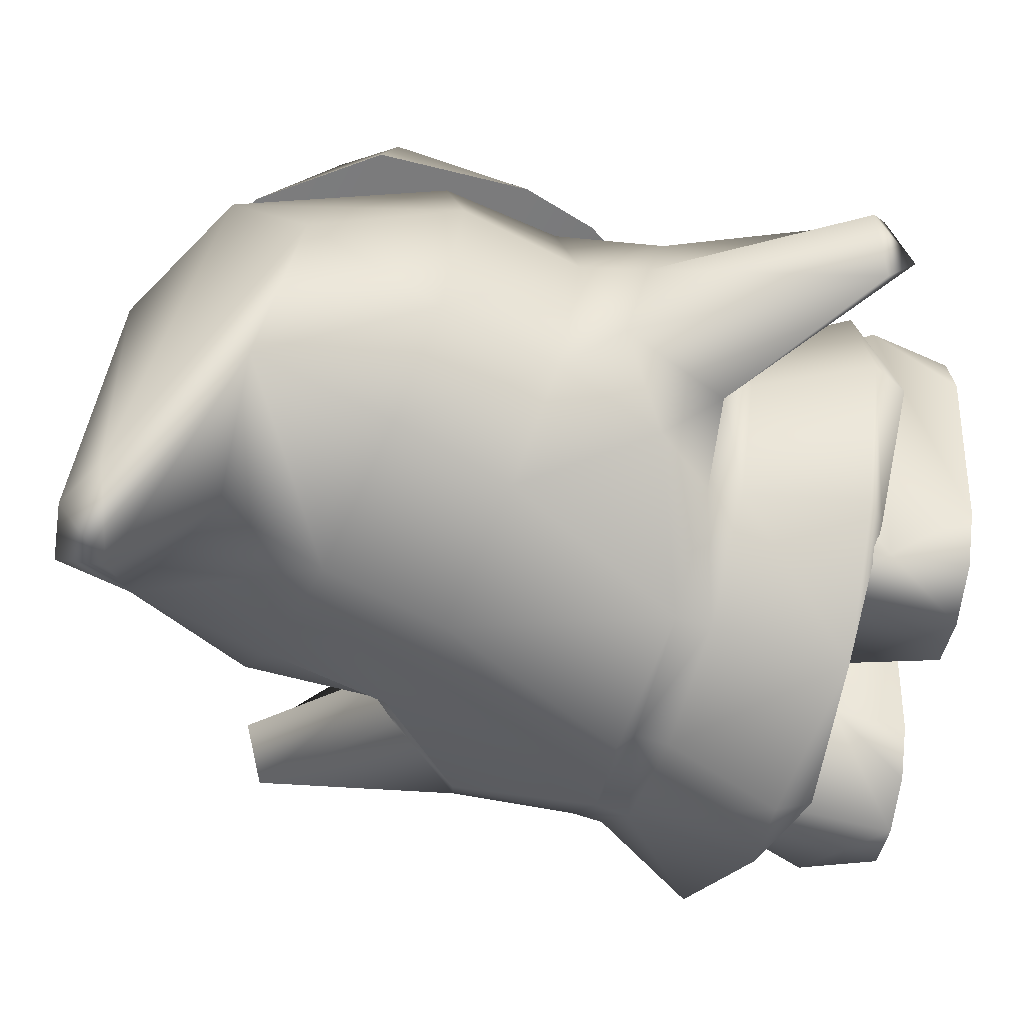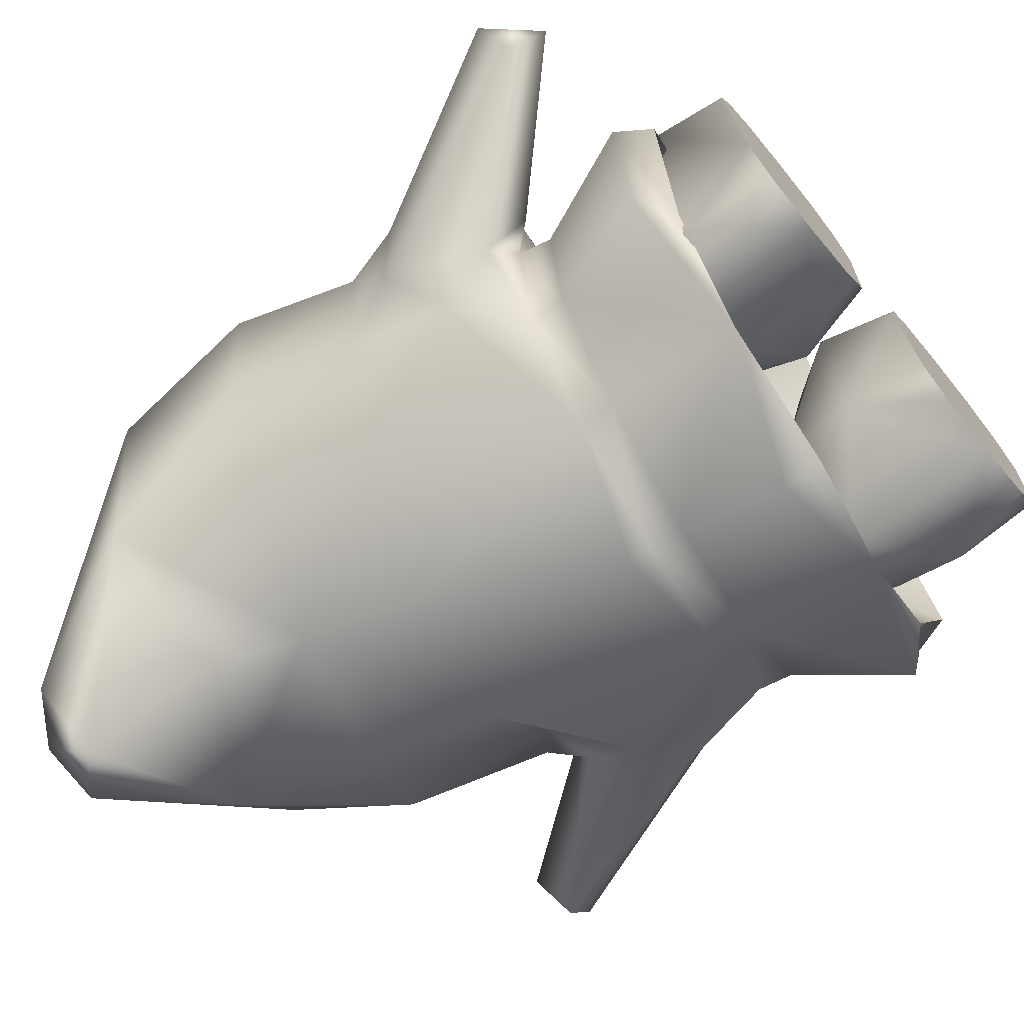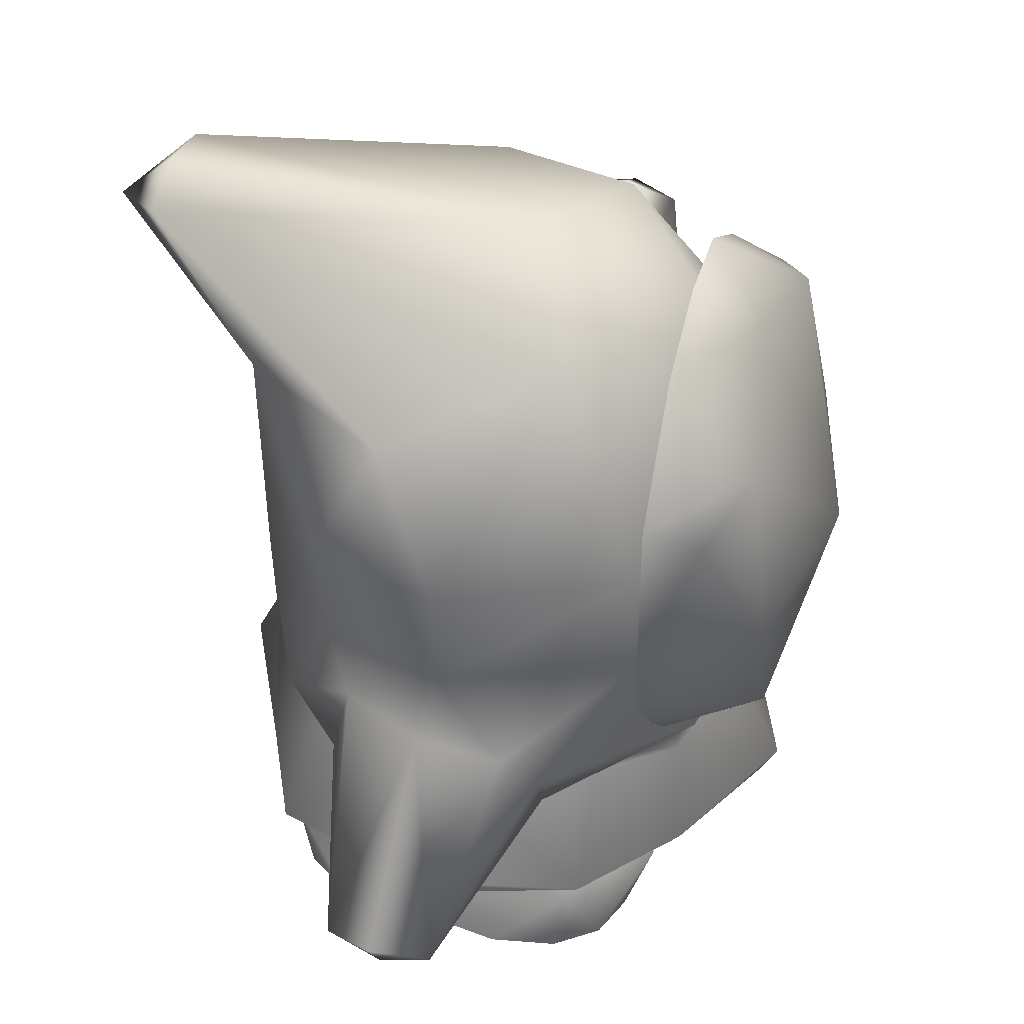
<metadata>
{"format":"obj","ext":"obj","renderer":"f3d","projection":"perspective","resolution":1024,"background":"white","views":[{"elev":-54.1,"azim":-98.5,"up":"+Z"},{"elev":-74.5,"azim":-50.7,"up":"+Z"},{"elev":31.4,"azim":-70.7,"up":"+Y"}]}
</metadata>
<code>
g Heyho_ByeByeAnime6
v -0.4697 0.9781 0.9826
v -0.2156 1.527 1.125
v -0.03501 0.958 0.9614
v -0.7013 1.364 1.022
v -0.8499 1.14 0.6874
v 0.2992 1.236 0.9342
v 0.2552 1.684 0.9616
v -0.6919 0.9674 0.691
v -0.791 1.944 0.9888
v -0.4761 2.264 0.917
v -0.02611 2.2 0.9407
v -0.7708 2.196 0.7288
v -0.9873 1.826 0.7269
v -0.2233 2.38 0.6943
v 0.1704 2.214 0.654
v -0.003495 0.8262 0.7598
v -0.4472 0.8249 0.7194
v 0.3439 1.09 0.6696
v -0.5204 2.359 0.7192
v -0.585 0.8841 0.7016
v 0.4155 1.22 0.6398
v -0.938 1.771 0.8856
v -0.9433 1.36 0.7089
v 0.1821 2.147 0.8151
v 0.4136 1.815 0.6236
v 0.4694 1.581 0.6089
v 0.4487 1.35 0.6193
v -0.8499 1.14 0.6874
v -0.6919 0.9674 0.691
v 0.4694 1.581 0.6089
v 0.4487 1.35 0.6193
v -0.585 0.8841 0.7016
v 0.4155 1.22 0.6398
v -0.4472 0.8249 0.7194
v 0.3439 1.09 0.6696
v -0.003495 0.8262 0.7598
v 0.4136 1.815 0.6236
v -0.9433 1.36 0.7089
v 0.1704 2.214 0.654
v -0.9873 1.826 0.7269
v -0.7708 2.196 0.7288
v -0.2233 2.38 0.6943
v -0.5204 2.359 0.7192
v -0.1859 0.8258 0.8129
v 0.1464 0.8734 0.8129
v -0.1461 0.6655 0.8032
v 0.1534 0.7083 0.8032
v -0.9284 0.837 0.4013
v -1.276 0.3612 0.1809
v -1.025 0.9637 0.3193
v -1.079 1.029 0.07234
v -1.38 0.4348 0.02351
v -1.249 0.2849 0.007919
v -1.286 0.391 -0.1488
v -1.012 1.091 -0.1687
v -0.8955 0.7928 -0.277
v -1.249 0.2849 0.007919
v -0.8534 0.6825 0.03153
v -0.8546 0.9718 -0.4299
v -0.875 0.7354 0.4027
v -0.8534 0.6825 0.03153
v -1.249 0.2849 0.007919
v -1.025 0.9637 0.3193
v -0.8137 1.251 0.6688
v -0.9284 0.837 0.4013
v -1.028 1.22 0.1254
v -0.4398 0.8041 0.762
v -0.04862 0.8493 0.7898
v -0.01992 0.8496 0.7709
v 0.3958 0.9237 0.762
v 0.359 1.624 0.6248
v 0.6653 1.333 0.4038
v 0.5652 1.504 0.3256
v 0.5137 1.71 0.06753
v -0.2131 1.423 0.8962
v 0.5255 1.582 0.0793
v -1.079 1.029 0.07234
v 0.3692 0.9001 0.7077
v 0.6383 0.9444 0.4157
v 0.696 1.22 0.4048
v 0.7347 0.9809 0.02406
v 0.7982 1.29 0.04187
v -0.408 0.7888 0.7077
v -0.681 0.7555 0.4157
v -0.875 0.7354 0.4027
v -0.7869 0.7631 0.02406
v -0.8534 0.6825 0.03153
v -0.03562 0.9168 -0.7704
v -0.04414 0.9736 -0.8449
v -0.4023 0.8587 -0.675
v -0.3021 1.509 -0.7122
v -0.6975 1.371 -0.5492
v -0.8546 0.9718 -0.4299
v -0.6733 0.8048 -0.4146
v -0.9299 1.274 -0.2684
v -0.8955 0.7928 -0.277
v -0.7869 0.7631 0.02406
v -0.8534 0.6825 0.03153
v -1.012 1.091 -0.1687
v -1.028 1.22 0.1254
v -1.079 1.029 0.07234
v -0.8264 1.72 -0.4957
v -0.6975 1.371 -0.5492
v -0.4126 1.864 -0.6574
v -0.9299 1.274 -0.2684
v -1.057 1.627 -0.2368
v -1.028 1.22 0.1254
v -1.147 1.58 0.1564
v -0.9186 1.61 0.6797
v -0.8137 1.251 0.6688
v -0.2131 1.423 0.8962
v -0.3021 1.509 -0.7122
v -0.8951 2.255 0.4607
v -1.126 2.022 -0.006734
v -0.7977 2.483 -0.8115
v -1.147 1.58 0.1564
v -0.9186 1.61 0.6797
v -1.057 1.627 -0.2368
v -0.4527 2.173 0.8453
v -0.2131 1.423 0.8962
v 0.2388 1.978 0.6363
v -0.1664 2.487 0.4334
v 0.1229 2.42 -0.05362
v -0.4652 2.589 -0.824
v 0.4059 2.073 0.0981
v 0.2781 2.052 -0.2869
v -0.5857 2.525 0.286
v -0.6476 2.587 -0.8146
v -0.109 2.404 -0.4757
v -0.6073 2.437 -1.006
v -0.5061 2.172 -0.5524
v -0.9576 2.134 -0.4438
v -0.4126 1.864 -0.6574
v 0.01846 1.989 -0.5273
v -0.8264 1.72 -0.4957
v 0.6653 1.333 0.4038
v 0.5652 1.504 0.3256
v 0.9444 1.94 0.2576
v 0.5255 1.582 0.0793
v 0.8484 2.025 0.101
v 1.035 1.957 0.09086
v 0.9386 1.964 -0.07265
v 0.54 1.563 -0.1672
v 0.7138 1.35 -0.2698
v 1.035 1.957 0.09086
v 0.7982 1.29 0.04187
v 0.5418 1.373 -0.4305
v 0.696 1.22 0.4048
v 0.7982 1.29 0.04187
v 1.035 1.957 0.09086
v -0.03562 0.9168 -0.7704
v 0.3334 0.9641 -0.675
v -0.04414 0.9736 -0.8449
v -0.3021 1.509 -0.7122
v 0.1104 1.628 -0.5795
v 0.5418 1.373 -0.4305
v 0.6106 0.9886 -0.4146
v 0.3337 1.581 -0.3048
v 0.7138 1.35 -0.2698
v 0.7347 0.9809 0.02406
v 0.7982 1.29 0.04187
v 0.54 1.563 -0.1672
v 0.5137 1.71 0.06753
v 0.5255 1.582 0.0793
v 0.01846 1.989 -0.5273
v -0.4126 1.864 -0.6574
v 0.1104 1.628 -0.5795
v 0.3337 1.581 -0.3048
v 0.2781 2.052 -0.2869
v 0.5137 1.71 0.06753
v 0.4059 2.073 0.0981
v 0.359 1.624 0.6248
v 0.2388 1.978 0.6363
v -0.2131 1.423 0.8962
v -0.3021 1.509 -0.7122
v -0.3942 0.7562 -0.6861
v -0.02097 0.8144 -0.7789
v -0.03562 0.9168 -0.7704
v -0.4023 0.8587 -0.675
v -0.6733 0.8048 -0.4146
v -0.6681 0.7019 -0.4139
v -0.7869 0.7631 0.02406
v -0.7635 0.6629 0.01666
v -0.681 0.7555 0.4157
v -0.6581 0.6561 0.4085
v -0.3971 0.6714 0.6973
v -0.408 0.7888 0.7077
v -0.001836 0.7243 0.7827
v -0.01992 0.8496 0.7709
v -0.3487 0.2725 0.705
v -0.3971 0.6714 0.6973
v 0.04555 0.3994 0.9314
v -0.7579 0.3103 0.4837
v -0.6425 0.2471 0.4189
v -0.001836 0.7243 0.7827
v 0.3918 0.7844 0.6973
v 0.4579 0.388 0.705
v 0.8382 0.5389 0.4837
v 0.7449 0.4457 0.4189
v 0.06059 0.2931 0.8665
v -0.6581 0.6561 0.4085
v -0.7635 0.6629 0.01666
v -0.8968 0.3185 0.001394
v -0.8271 0.2167 -0.005352
v -0.7741 0.3661 -0.5151
v -0.6681 0.7019 -0.4139
v -0.3583 0.3548 -0.7359
v -0.3942 0.7562 -0.6861
v -0.02097 0.8144 -0.7789
v 0.02283 0.5057 -0.9561
v -0.6543 0.2958 -0.449
v 0.03936 0.3923 -0.8933
v 0.9272 0.4679 -0.005352
v 0.9655 0.5851 0.001394
v 0.7405 0.8782 0.01666
v 0.6347 0.8884 -0.4139
v 0.8304 0.5958 -0.5151
v 0.3543 0.8634 -0.6861
v 0.4328 0.4681 -0.7359
v 0.02283 0.5057 -0.9561
v -0.02097 0.8144 -0.7789
v 0.7357 0.4948 -0.449
v 0.03936 0.3923 -0.8933
v 0.6443 0.8425 0.4085
v -0.03562 0.9168 -0.7704
v -0.02097 0.8144 -0.7789
v 0.3543 0.8634 -0.6861
v 0.3334 0.9641 -0.675
v 0.6106 0.9886 -0.4146
v 0.6347 0.8884 -0.4139
v 0.7347 0.9809 0.02406
v 0.7405 0.8782 0.01666
v 0.6383 0.9444 0.4157
v 0.6443 0.8425 0.4085
v 0.3918 0.7844 0.6973
v 0.3692 0.9001 0.7077
v -0.001836 0.7243 0.7827
v -0.01992 0.8496 0.7709
v 0.7449 0.4457 0.4189
v -0.148 1.102 0.04403
v 0.4579 0.388 0.705
v 0.06059 0.2931 0.8665
v -0.3487 0.2725 0.705
v -0.6425 0.2471 0.4189
v 0.9272 0.4679 -0.005352
v 0.7357 0.4948 -0.449
v 0.4328 0.4681 -0.7359
v 0.03936 0.3923 -0.8933
v -0.3583 0.3548 -0.7359
v -0.6543 0.2958 -0.449
v -0.8271 0.2167 -0.005352
v 0.1051 0.009246 0.1927
v 0.1459 0.02644 -0.3758
v 0.09167 0.2681 -0.3938
v 0.09532 0.243 0.4335
v 0.1357 0.4963 -0.2149
v 0.2296 0.4162 0.539
v 0.4111 0.2369 0.6369
v 0.2454 -0.0002097 0.5049
v 0.412 -0.001371 0.5433
v 0.6436 0.4773 0.3883
v 0.7483 0.2431 0.4301
v 0.6822 0.4963 -0.2149
v 0.6161 0.2726 -0.5433
v 0.5451 0.4891 0.02307
v 0.5791 -0.0002097 0.5049
v 0.6949 0.003329 0.3874
v 0.6734 0.02639 -0.3751
v 0.7463 0.009246 0.1927
v 0.6022 0.5019 -0.4016
v 0.4089 0.5044 -0.4809
v 0.4096 0.03203 -0.5611
v 0.2346 0.03048 -0.5099
v 0.5841 0.03048 -0.5099
v 0.2167 0.5019 -0.4016
v 0.411 0.537 0.4104
v 0.2799 0.4891 0.02329
v -0.7483 0.2431 0.4301
v -0.6161 0.2726 -0.5433
v -0.6822 0.4963 -0.2149
v -0.6436 0.4773 0.3883
v -0.5452 0.4891 0.02307
v -0.4111 0.2369 0.6369
v -0.5791 -0.0002097 0.5049
v -0.2297 0.4162 0.539
v -0.09534 0.243 0.4335
v -0.1357 0.4963 -0.2149
v -0.2454 -0.0002097 0.5049
v -0.412 -0.001371 0.5433
v -0.09169 0.2681 -0.3938
v -0.1458 0.02644 -0.3758
v -0.6948 0.003329 0.3874
v -0.6733 0.02639 -0.3751
v -0.7463 0.009246 0.1927
v -0.1051 0.009246 0.1927
v -0.1529 0.003219 0.3918
v -0.28 0.4891 0.02329
v -0.411 0.537 0.4104
v -0.2167 0.5019 -0.4016
v -0.4089 0.5044 -0.4809
v -0.4095 0.03203 -0.5611
v -0.6022 0.5019 -0.4016
v -0.2346 0.03048 -0.5099
v -0.584 0.03048 -0.5099
v -0.2726 0.5405 -0.2084
v -0.4089 0.536 -0.05871
v -0.2677 1.02 -0.1914
v -0.4089 1.015 -0.03952
v -0.538 0.5405 -0.2084
v -0.4089 1.024 -0.3282
v -0.4089 0.5444 -0.338
v -0.4089 1.024 -0.3282
v -0.4089 0.5444 -0.338
v 0.2725 0.5405 -0.2084
v 0.2678 1.02 -0.1914
v 0.4089 0.536 -0.05871
v 0.4089 1.015 -0.03952
v 0.538 0.5405 -0.2084
v 0.4089 1.024 -0.3282
v 0.4089 0.5444 -0.338
v 0.4089 0.5444 -0.338
v 0.4089 1.024 -0.3282
v 0.7463 0.009246 0.1927
v 0.6734 0.02639 -0.3751
v 0.1051 0.009246 0.1927
v 0.1459 0.02644 -0.3758
v 0.6949 0.003329 0.3874
v 0.1529 0.003219 0.3918
v 0.5841 0.03048 -0.5099
v 0.2346 0.03048 -0.5099
v 0.4096 0.03203 -0.5611
v 0.2454 -0.0002097 0.5049
v 0.5791 -0.0002097 0.5049
v 0.412 -0.001371 0.5433
v -0.7463 0.009246 0.1927
v -0.1051 0.009246 0.1927
v -0.6733 0.02639 -0.3751
v -0.1458 0.02644 -0.3758
v -0.6948 0.003329 0.3874
v -0.1529 0.003219 0.3918
v -0.584 0.03048 -0.5099
v -0.2346 0.03048 -0.5099
v -0.4095 0.03203 -0.5611
v -0.2454 -0.0002097 0.5049
v -0.5791 -0.0002097 0.5049
v -0.412 -0.001371 0.5433
v 0.4089 0.6349 -0.4188
v 0.2625 0.6234 -0.0408
v 0.1357 0.4963 -0.2149
v 0.2167 0.5019 -0.4016
v 0.2725 0.5405 -0.2084
v 0.4089 0.536 -0.05871
v 0.6264 0.6284 -0.2078
v 0.6022 0.5019 -0.4016
v 0.5451 0.4891 0.02307
v 0.6822 0.4963 -0.2149
v 0.2799 0.4891 0.02329
v 0.538 0.5405 -0.2084
v 0.4089 0.5444 -0.338
v 0.4089 0.5044 -0.4809
v -0.4089 0.6349 -0.4188
v -0.1357 0.4963 -0.2149
v -0.2625 0.6234 -0.0408
v -0.2167 0.5019 -0.4016
v -0.2726 0.5405 -0.2084
v -0.4089 0.536 -0.05871
v -0.6263 0.6284 -0.2078
v -0.6022 0.5019 -0.4016
v -0.5452 0.4891 0.02307
v -0.6822 0.4963 -0.2149
v -0.28 0.4891 0.02329
v -0.538 0.5405 -0.2084
v -0.4089 0.5444 -0.338
v -0.4089 0.5044 -0.4809
v 0.1529 0.003219 0.3918
g Heyho_ByeByeAnime6_0
f 3 2 1
f 4 1 2
f 1 4 5
f 2 3 6
f 6 7 2
f 1 5 8
f 2 9 4
f 2 10 9
f 10 2 11
f 11 2 7
f 12 9 10
f 9 12 13
f 11 14 10
f 14 11 15
f 16 3 1
f 3 16 6
f 1 17 16
f 18 6 16
f 10 19 12
f 19 10 14
f 20 17 1
f 1 8 20
f 18 21 6
f 13 22 9
f 13 23 22
f 4 22 23
f 22 4 9
f 24 15 11
f 5 4 23
f 25 15 24
f 7 25 24
f 7 24 11
f 7 26 25
f 7 6 26
f 6 21 27
f 26 6 27
f 30 29 28
f 30 31 29
f 31 32 29
f 31 33 32
f 33 34 32
f 33 35 34
f 35 36 34
f 37 30 28
f 37 28 38
f 38 39 37
f 38 40 39
f 41 39 40
f 42 39 41
f 42 41 43
f 46 45 44
f 47 45 46
f 50 49 48
f 51 49 50
f 52 49 51
f 49 52 53
f 54 52 51
f 54 53 52
f 54 51 55
f 54 55 56
f 57 54 56
f 58 57 56
f 59 56 55
f 49 60 48
f 49 61 60
f 49 62 61
f 65 64 63
f 66 63 64
f 65 67 64
f 68 64 67
f 69 68 67
f 68 69 70
f 68 70 71
f 71 70 72
f 71 72 73
f 73 74 71
f 68 71 75
f 68 75 64
f 73 76 74
f 77 63 66
f 69 78 70
f 79 70 78
f 70 79 80
f 72 70 80
f 81 80 79
f 82 80 81
f 83 69 67
f 67 84 83
f 84 67 85
f 85 86 84
f 85 87 86
f 67 65 85
f 90 89 88
f 91 89 90
f 90 92 91
f 90 93 92
f 94 93 90
f 95 92 93
f 93 94 96
f 97 96 94
f 97 98 96
f 93 99 95
f 99 100 95
f 101 100 99
f 104 103 102
f 102 103 105
f 102 105 106
f 106 105 107
f 106 107 108
f 108 107 109
f 109 107 110
f 110 111 109
f 104 112 103
f 115 114 113
f 114 116 113
f 116 117 113
f 116 114 118
f 113 117 119
f 117 120 119
f 120 121 119
f 121 122 119
f 121 123 122
f 123 124 122
f 125 123 121
f 126 123 125
f 127 115 113
f 127 113 119
f 124 127 122
f 122 127 119
f 128 115 127
f 124 128 127
f 129 124 123
f 123 126 129
f 124 129 130
f 130 115 128
f 124 130 128
f 131 130 129
f 130 131 132
f 133 131 129
f 131 133 132
f 133 129 134
f 134 129 126
f 132 133 135
f 130 132 115
f 115 132 114
f 132 118 114
f 132 135 118
f 138 137 136
f 138 139 137
f 138 140 139
f 140 138 141
f 140 142 139
f 141 142 140
f 139 142 143
f 143 142 144
f 142 145 144
f 145 146 144
f 144 147 143
f 148 138 136
f 149 138 148
f 150 138 149
f 153 152 151
f 153 154 152
f 155 152 154
f 156 152 155
f 156 157 152
f 155 158 156
f 157 156 159
f 159 160 157
f 159 161 160
f 162 156 158
f 163 162 158
f 163 164 162
f 167 166 165
f 165 168 167
f 165 169 168
f 169 170 168
f 171 170 169
f 171 172 170
f 173 172 171
f 174 172 173
f 175 166 167
f 178 177 176
f 179 178 176
f 179 176 180
f 176 181 180
f 180 181 182
f 181 183 182
f 182 183 184
f 183 185 184
f 184 185 186
f 187 184 186
f 187 186 188
f 189 187 188
f 192 191 190
f 191 193 190
f 194 190 193
f 195 191 192
f 196 195 192
f 197 196 192
f 196 197 198
f 197 199 198
f 192 200 197
f 200 192 190
f 201 193 191
f 201 202 193
f 193 202 203
f 204 193 203
f 194 193 204
f 202 205 203
f 206 205 202
f 206 207 205
f 208 207 206
f 207 208 209
f 207 209 210
f 204 203 211
f 211 205 207
f 211 203 205
f 210 212 207
f 198 199 213
f 198 213 214
f 214 215 198
f 215 214 216
f 216 214 217
f 216 217 218
f 218 217 219
f 220 218 219
f 220 221 218
f 214 213 222
f 214 222 217
f 217 222 219
f 219 223 220
f 215 224 198
f 198 224 196
f 227 226 225
f 228 227 225
f 227 228 229
f 230 227 229
f 230 229 231
f 232 230 231
f 232 231 233
f 234 232 233
f 234 233 235
f 233 236 235
f 235 236 237
f 236 238 237
f 241 240 239
f 241 242 240
f 242 243 240
f 240 243 244
f 245 239 240
f 245 240 246
f 240 247 246
f 248 247 240
f 248 240 249
f 249 240 250
f 240 251 250
f 244 251 240
f 254 253 252
f 254 252 255
f 256 254 255
f 255 257 256
f 257 255 258
f 255 259 258
f 259 260 258
f 257 258 261
f 258 262 261
f 263 261 262
f 264 263 262
f 261 263 265
f 266 262 258
f 260 266 258
f 266 267 262
f 262 268 264
f 262 269 268
f 269 262 267
f 270 263 264
f 264 271 270
f 272 271 264
f 271 272 254
f 272 273 254
f 264 274 272
f 268 274 264
f 271 254 275
f 256 275 254
f 273 253 254
f 265 277 276
f 276 277 257
f 277 256 257
f 276 257 261
f 265 276 261
f 280 279 278
f 281 280 278
f 280 281 282
f 278 283 281
f 278 284 283
f 283 285 281
f 286 285 283
f 285 286 287
f 288 286 283
f 289 288 283
f 284 289 283
f 290 287 286
f 286 291 290
f 292 284 278
f 293 278 279
f 294 278 293
f 286 295 291
f 295 286 296
f 288 296 286
f 287 297 285
f 297 282 298
f 297 298 285
f 299 287 290
f 290 300 299
f 301 300 290
f 300 301 279
f 300 279 302
f 303 301 290
f 291 303 290
f 304 279 301
f 304 293 279
f 280 302 279
f 278 294 292
f 298 282 281
f 285 298 281
f 307 306 305
f 307 308 306
f 309 306 308
f 309 308 310
f 311 309 310
f 305 312 307
f 305 313 312
f 316 315 314
f 317 315 316
f 316 318 317
f 317 318 319
f 318 320 319
f 321 314 315
f 321 315 322
f 325 324 323
f 326 324 325
f 327 325 323
f 328 325 327
f 326 329 324
f 326 330 329
f 331 329 330
f 327 332 328
f 327 333 332
f 334 332 333
f 337 336 335
f 337 338 336
f 336 339 335
f 336 340 339
f 341 338 337
f 342 338 341
f 341 343 342
f 344 339 340
f 345 339 344
f 344 346 345
f 349 348 347
f 349 347 350
f 348 351 347
f 352 351 348
f 353 352 348
f 353 354 347
f 348 355 353
f 356 353 355
f 353 356 354
f 348 357 355
f 357 348 349
f 347 358 353
f 358 352 353
f 359 358 347
f 351 359 347
f 350 347 360
f 347 354 360
f 363 362 361
f 361 362 364
f 365 363 361
f 365 366 363
f 366 367 363
f 368 367 361
f 369 363 367
f 367 370 369
f 370 367 368
f 371 363 369
f 363 371 362
f 372 361 367
f 366 372 367
f 372 373 361
f 373 365 361
f 368 361 374
f 361 364 374
f 255 252 375
f 375 259 255

</code>
